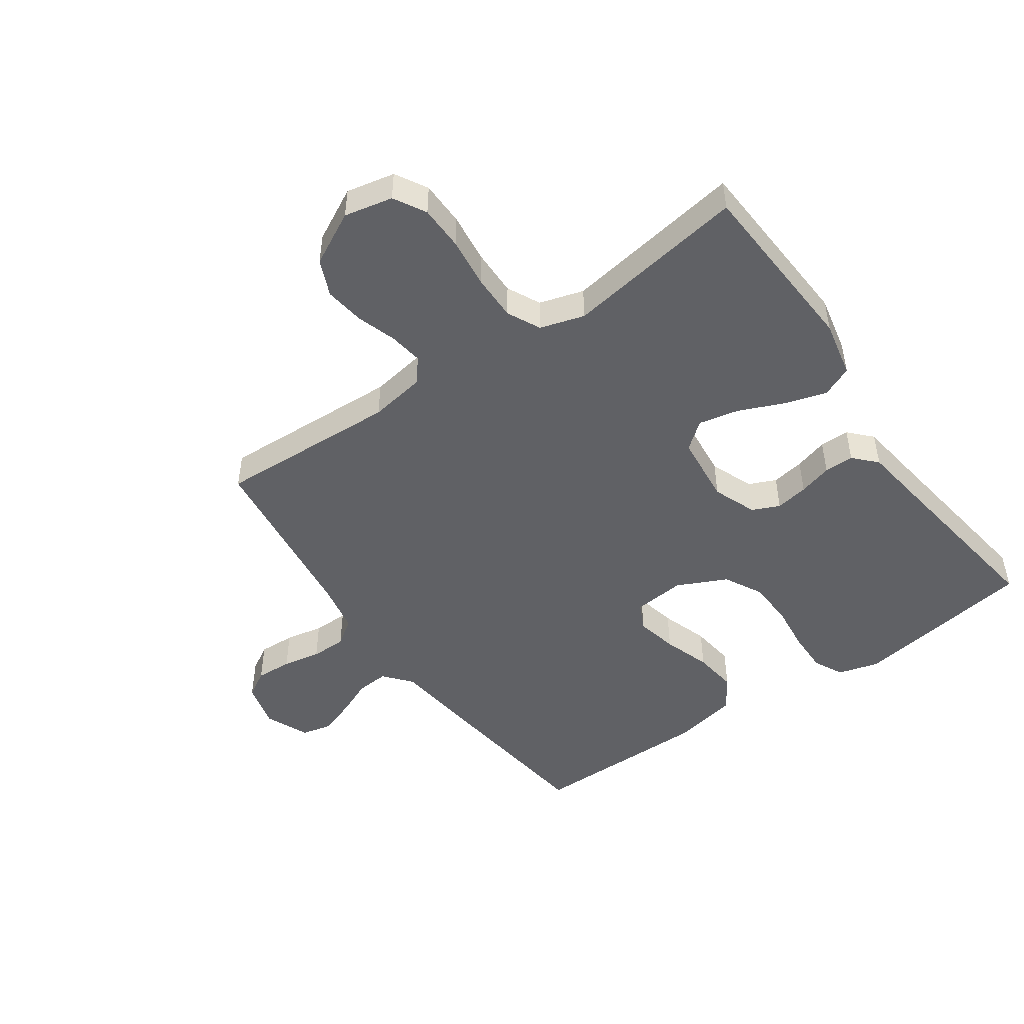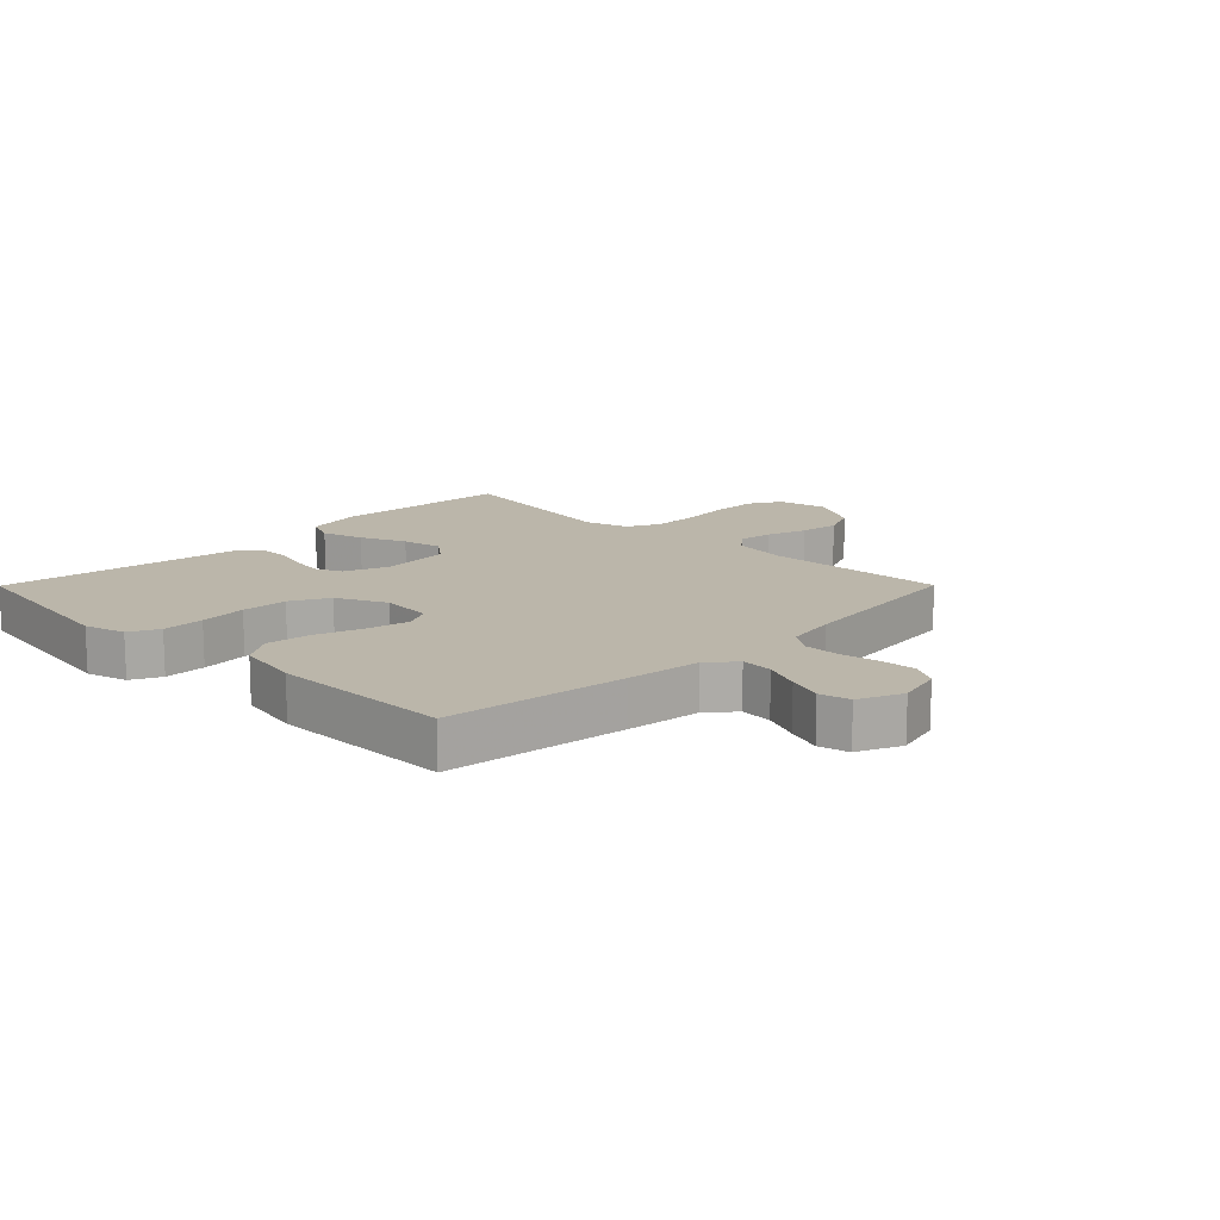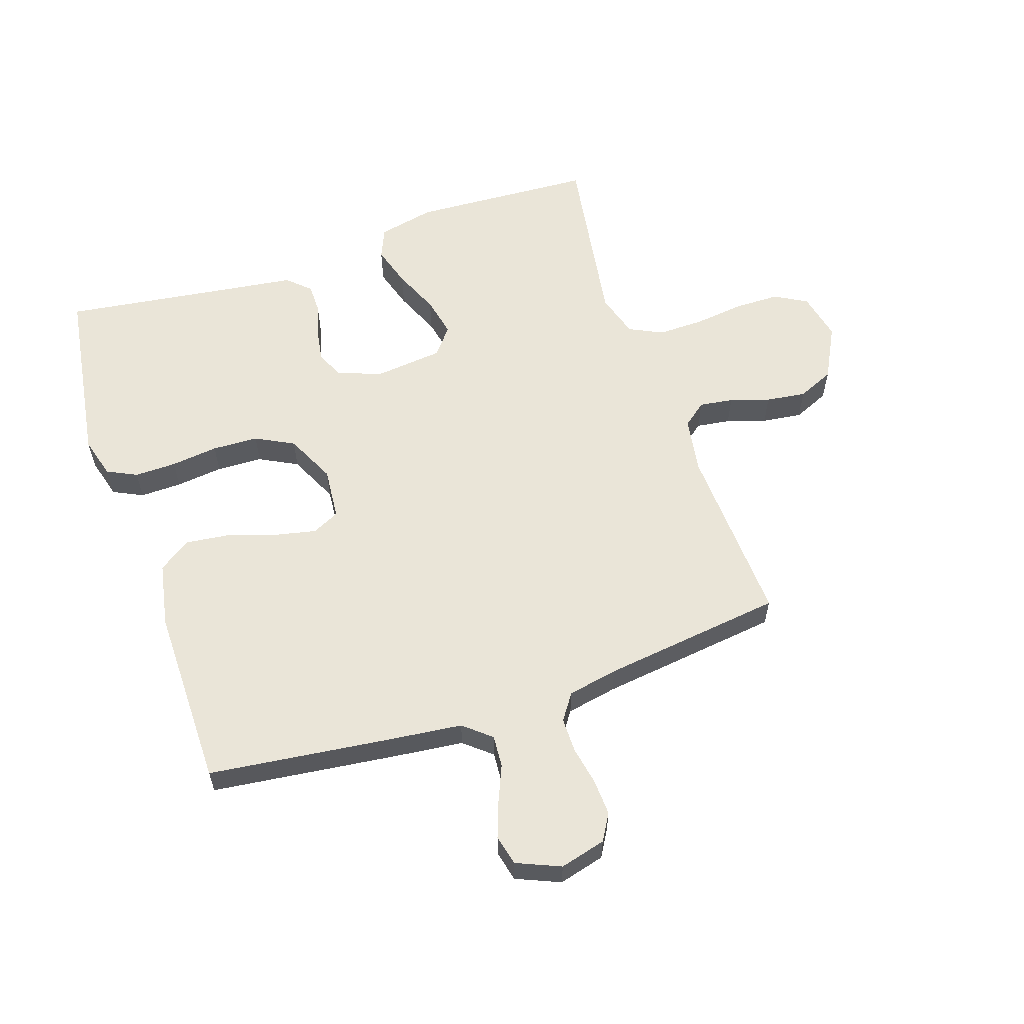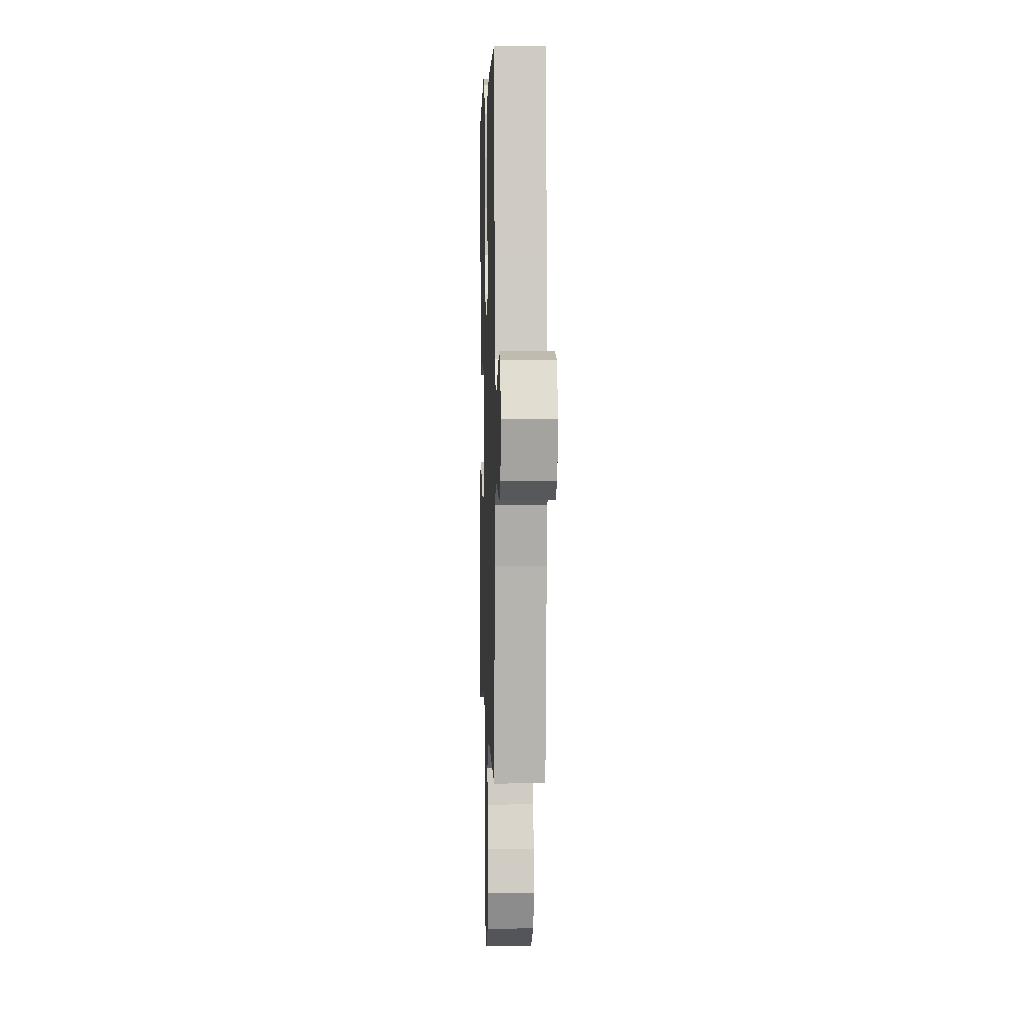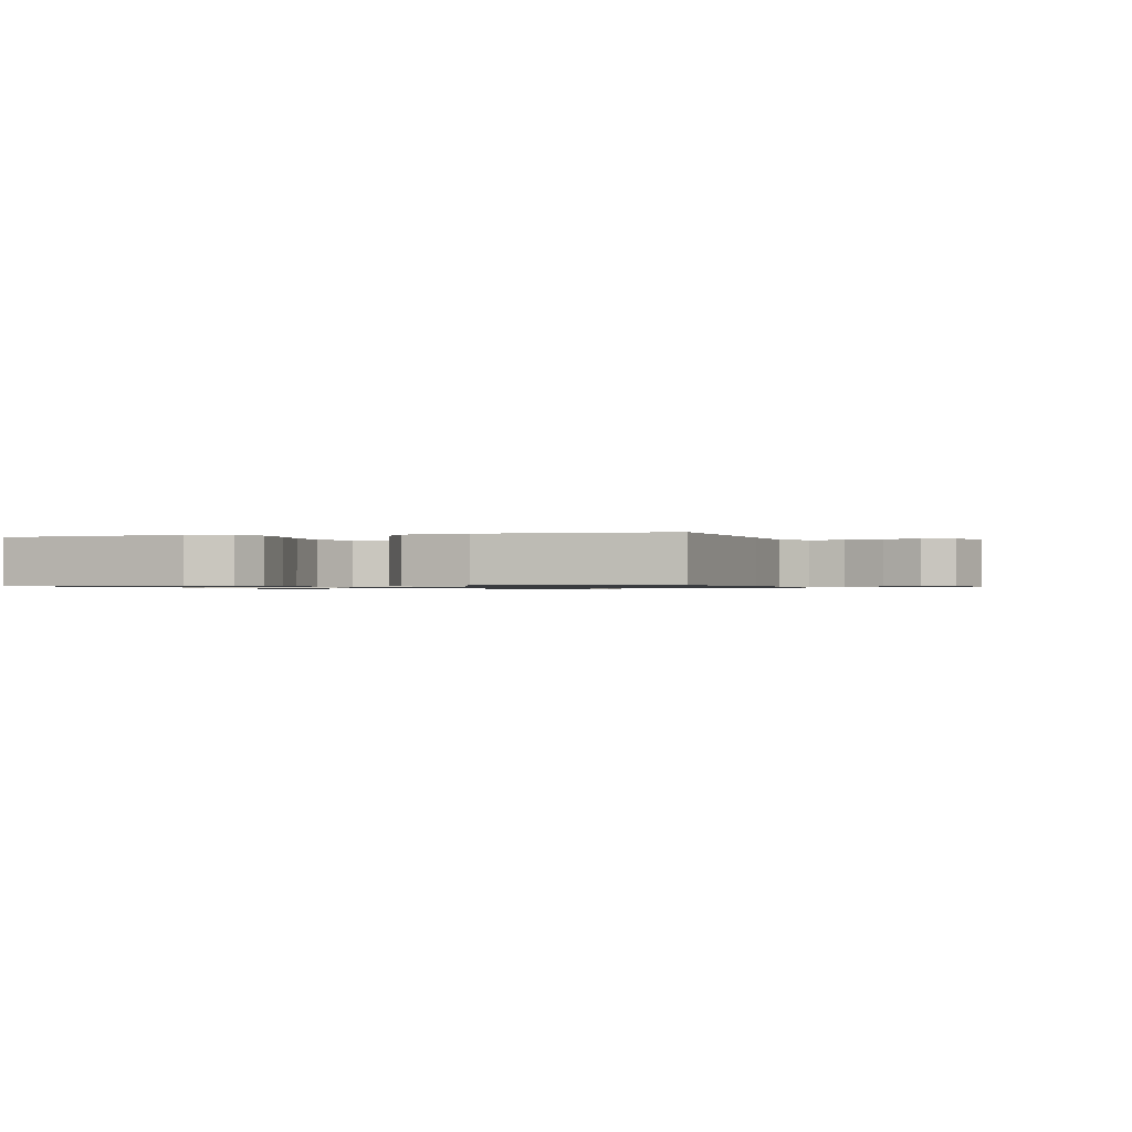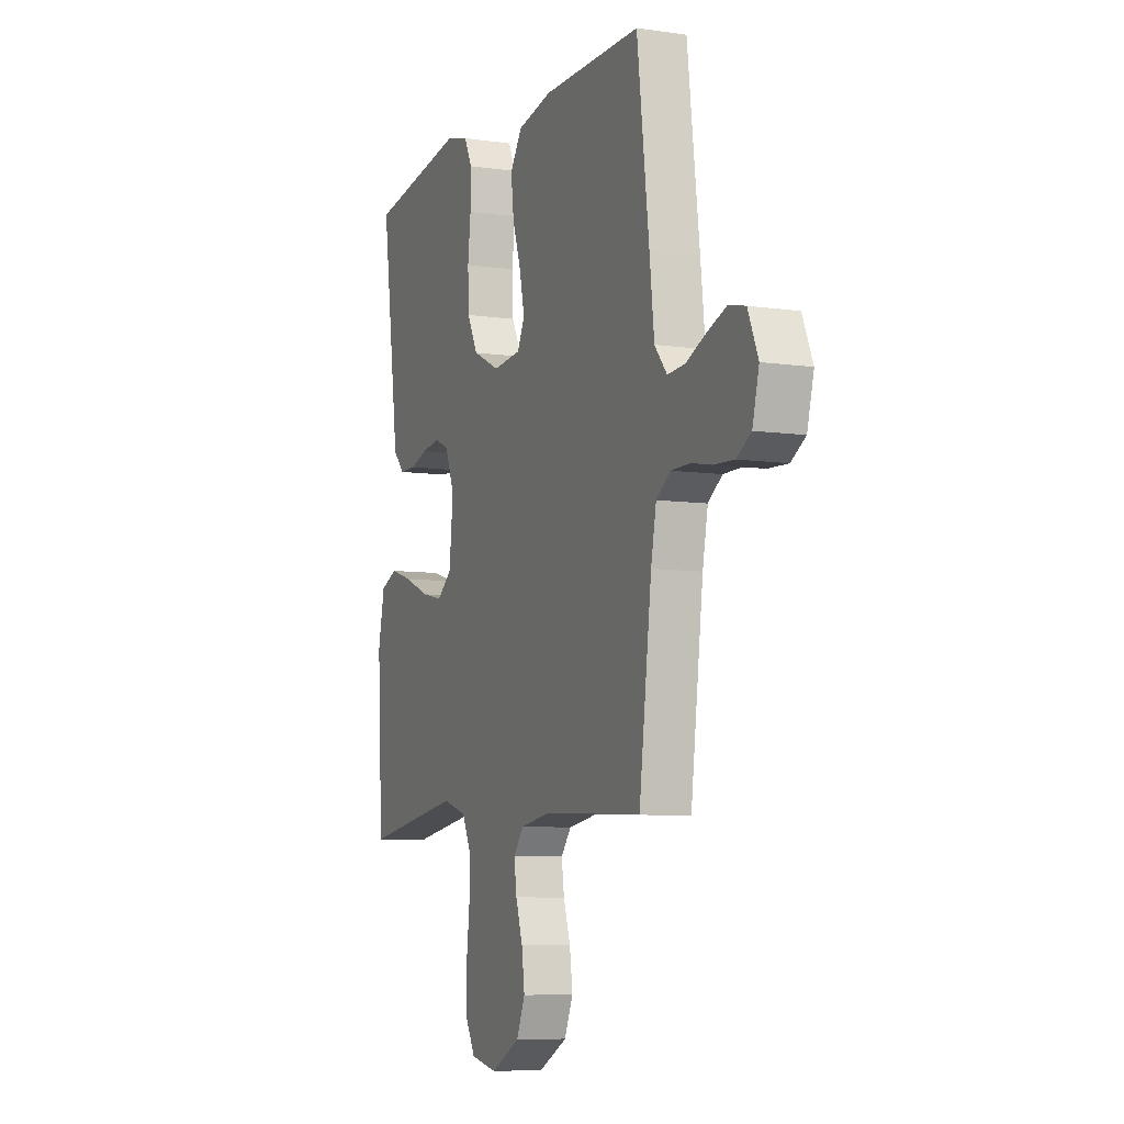
<metadata>
{"format":"obj","ext":"obj","renderer":"f3d","projection":"perspective","resolution":1024,"background":"white","views":[{"elev":-48.3,"azim":-144.9,"up":"+Y"},{"elev":14.0,"azim":44.8,"up":"+Y"},{"elev":58.9,"azim":71.3,"up":"+Y"},{"elev":2.5,"azim":88.2,"up":"+Z"},{"elev":-0.8,"azim":14.9,"up":"+Y"},{"elev":-7.6,"azim":67.8,"up":"+Z"}]}
</metadata>
<code>
v 0.5 0.07 0.5
v 0.537 0.07 0.2
v 0.551 0.07 0.078
v 0.589 0.07 0.033
v 0.642 0.07 0.037
v 0.703 0.07 0.063
v 0.761 0.07 0.084
v 0.811 0.07 0.072
v 0.842 0.07 0
v 0.822 0.07 -0.076
v 0.778 0.07 -0.102
v 0.718 0.07 -0.099
v 0.655 0.07 -0.087
v 0.597 0.07 -0.087
v 0.554 0.07 -0.117
v 0.538 0.07 -0.2
v 0.5 0.07 -0.5
v 0.2 0.07 -0.486
v 0.107 0.07 -0.501
v 0.076 0.07 -0.54
v 0.084 0.07 -0.596
v 0.105 0.07 -0.661
v 0.114 0.07 -0.727
v 0.088 0.07 -0.787
v 0 0.07 -0.833
v -0.08 0.07 -0.816
v -0.11 0.07 -0.763
v -0.111 0.07 -0.689
v -0.101 0.07 -0.606
v -0.1 0.07 -0.53
v -0.127 0.07 -0.475
v -0.2 0.07 -0.453
v -0.5 0.07 -0.5
v -0.517 0.07 -0.2
v -0.497 0.07 -0.106
v -0.446 0.07 -0.084
v -0.377 0.07 -0.105
v -0.302 0.07 -0.137
v -0.236 0.07 -0.151
v -0.191 0.07 -0.115
v -0.179 0.07 0
v -0.207 0.07 0.072
v -0.252 0.07 0.092
v -0.306 0.07 0.083
v -0.361 0.07 0.067
v -0.41 0.07 0.067
v -0.445 0.07 0.104
v -0.458 0.07 0.2
v -0.5 0.07 0.5
v -0.2 0.07 0.546
v -0.132 0.07 0.527
v -0.108 0.07 0.478
v -0.109 0.07 0.409
v -0.118 0.07 0.331
v -0.115 0.07 0.255
v -0.082 0.07 0.192
v 0 0.07 0.153
v 0.086 0.07 0.161
v 0.108 0.07 0.206
v 0.093 0.07 0.275
v 0.067 0.07 0.353
v 0.058 0.07 0.426
v 0.094 0.07 0.48
v 0.2 0.07 0.501
v 0.5 0 0.5
v 0.537 0 0.2
v 0.551 0 0.078
v 0.589 0 0.033
v 0.642 0 0.037
v 0.703 0 0.063
v 0.761 0 0.084
v 0.811 0 0.072
v 0.842 0 0
v 0.822 0 -0.076
v 0.778 0 -0.102
v 0.718 0 -0.099
v 0.655 0 -0.087
v 0.597 0 -0.087
v 0.554 0 -0.117
v 0.538 0 -0.2
v 0.5 0 -0.5
v 0.2 0 -0.486
v 0.107 0 -0.501
v 0.076 0 -0.54
v 0.084 0 -0.596
v 0.105 0 -0.661
v 0.114 0 -0.727
v 0.088 0 -0.787
v 0 0 -0.833
v -0.08 0 -0.816
v -0.11 0 -0.763
v -0.111 0 -0.689
v -0.101 0 -0.606
v -0.1 0 -0.53
v -0.127 0 -0.475
v -0.2 0 -0.453
v -0.5 0 -0.5
v -0.517 0 -0.2
v -0.497 0 -0.106
v -0.446 0 -0.084
v -0.377 0 -0.105
v -0.302 0 -0.137
v -0.236 0 -0.151
v -0.191 0 -0.115
v -0.179 0 0
v -0.207 0 0.072
v -0.252 0 0.092
v -0.306 0 0.083
v -0.361 0 0.067
v -0.41 0 0.067
v -0.445 0 0.104
v -0.458 0 0.2
v -0.5 0 0.5
v -0.2 0 0.546
v -0.132 0 0.527
v -0.108 0 0.478
v -0.109 0 0.409
v -0.118 0 0.331
v -0.115 0 0.255
v -0.082 0 0.192
v 0 0 0.153
v 0.086 0 0.161
v 0.108 0 0.206
v 0.093 0 0.275
v 0.067 0 0.353
v 0.058 0 0.426
v 0.094 0 0.48
v 0.2 0 0.501
f 1 2 3
f 64 1 3
f 63 64 3
f 62 63 3
f 61 62 3
f 60 61 3
f 59 60 3 4
f 58 59 4
f 57 58 4
f 52 53 54
f 51 52 54
f 50 51 54
f 49 50 54
f 48 49 54
f 48 54 55
f 47 48 55
f 46 47 55
f 45 46 55
f 44 45 55
f 43 44 55 56
f 36 37 38
f 35 36 38
f 34 35 38
f 33 34 38
f 32 33 38
f 31 32 38 39
f 30 31 39 40
f 27 28 29
f 26 27 29
f 25 26 29
f 24 25 29
f 23 24 29
f 22 23 29
f 21 22 29
f 20 21 29 30
f 30 40 41
f 20 30 41
f 19 20 41
f 16 17 18
f 19 41 42
f 18 19 42
f 16 18 42
f 15 16 42
f 11 12 13
f 10 11 13
f 9 10 13
f 8 9 13
f 7 8 13
f 6 7 13
f 5 6 13
f 4 5 13 14
f 43 56 57
f 42 43 57
f 15 42 57
f 4 14 15 57
f 67 66 65
f 67 65 128
f 67 128 127
f 67 127 126
f 67 126 125
f 67 125 124
f 68 67 124 123
f 68 123 122
f 68 122 121
f 118 117 116
f 118 116 115
f 118 115 114
f 118 114 113
f 118 113 112
f 119 118 112
f 119 112 111
f 119 111 110
f 119 110 109
f 119 109 108
f 120 119 108 107
f 102 101 100
f 102 100 99
f 102 99 98
f 102 98 97
f 102 97 96
f 103 102 96 95
f 104 103 95 94
f 93 92 91
f 93 91 90
f 93 90 89
f 93 89 88
f 93 88 87
f 93 87 86
f 93 86 85
f 94 93 85 84
f 105 104 94
f 105 94 84
f 105 84 83
f 82 81 80
f 106 105 83
f 106 83 82
f 106 82 80
f 106 80 79
f 77 76 75
f 77 75 74
f 77 74 73
f 77 73 72
f 77 72 71
f 77 71 70
f 77 70 69
f 78 77 69 68
f 121 120 107
f 121 107 106
f 121 106 79
f 121 79 78 68
f 1 65 66 2
f 2 66 67 3
f 3 67 68 4
f 4 68 69 5
f 5 69 70 6
f 6 70 71 7
f 7 71 72 8
f 8 72 73 9
f 9 73 74 10
f 10 74 75 11
f 11 75 76 12
f 12 76 77 13
f 13 77 78 14
f 14 78 79 15
f 15 79 80 16
f 16 80 81 17
f 17 81 82 18
f 18 82 83 19
f 19 83 84 20
f 20 84 85 21
f 21 85 86 22
f 22 86 87 23
f 23 87 88 24
f 24 88 89 25
f 25 89 90 26
f 26 90 91 27
f 27 91 92 28
f 28 92 93 29
f 29 93 94 30
f 30 94 95 31
f 31 95 96 32
f 32 96 97 33
f 33 97 98 34
f 34 98 99 35
f 35 99 100 36
f 36 100 101 37
f 37 101 102 38
f 38 102 103 39
f 39 103 104 40
f 40 104 105 41
f 41 105 106 42
f 42 106 107 43
f 43 107 108 44
f 44 108 109 45
f 45 109 110 46
f 46 110 111 47
f 47 111 112 48
f 48 112 113 49
f 49 113 114 50
f 50 114 115 51
f 51 115 116 52
f 52 116 117 53
f 53 117 118 54
f 54 118 119 55
f 55 119 120 56
f 56 120 121 57
f 57 121 122 58
f 58 122 123 59
f 59 123 124 60
f 60 124 125 61
f 61 125 126 62
f 62 126 127 63
f 63 127 128 64
f 64 128 65 1

</code>
